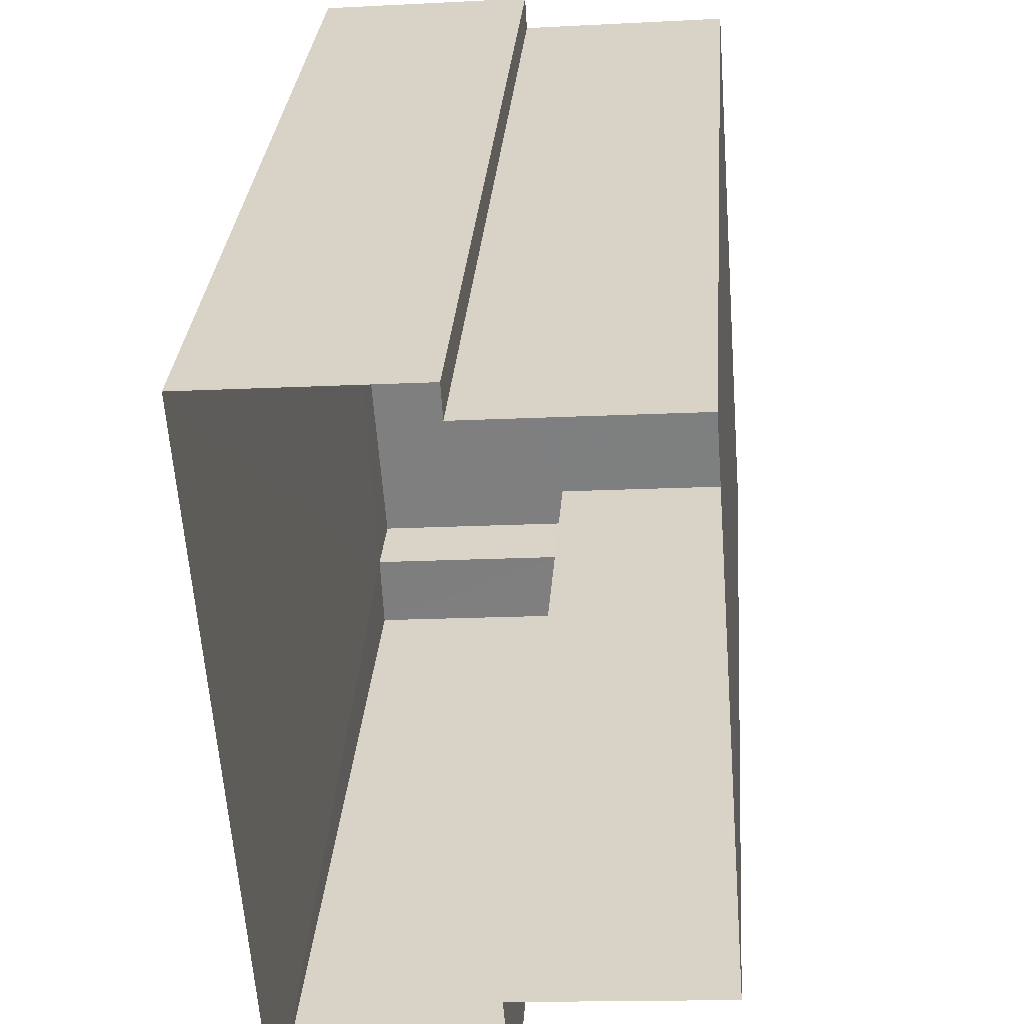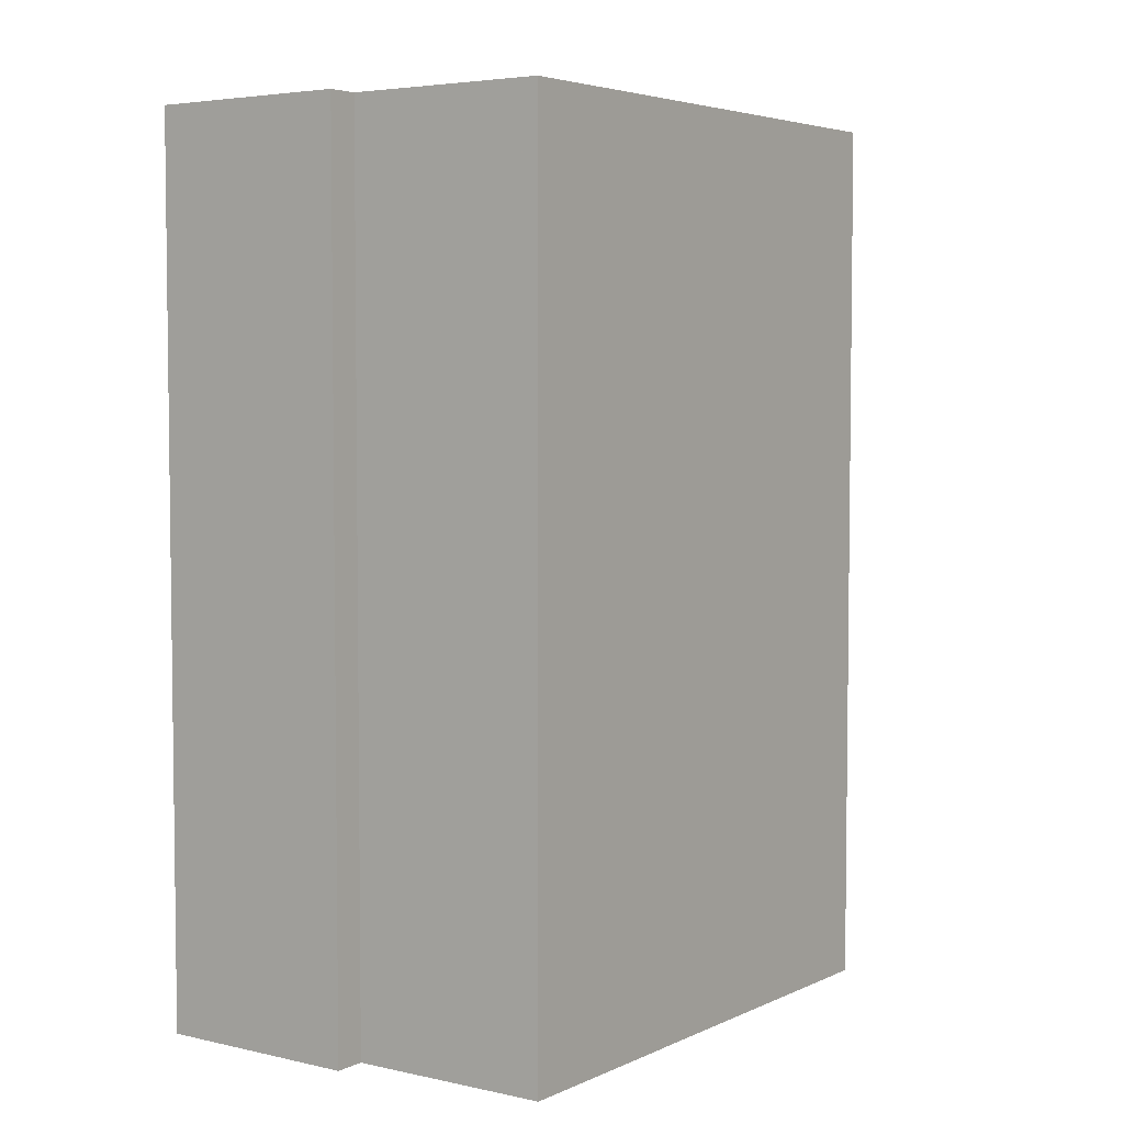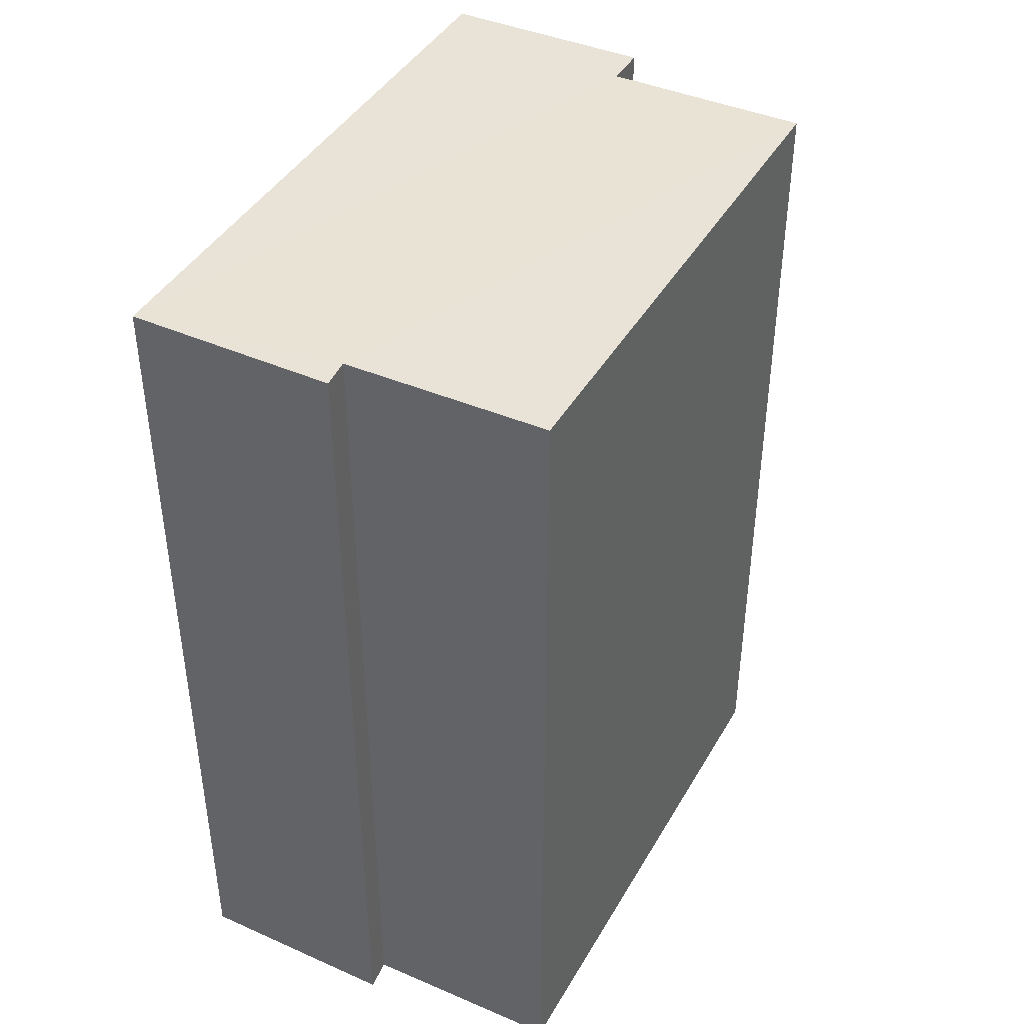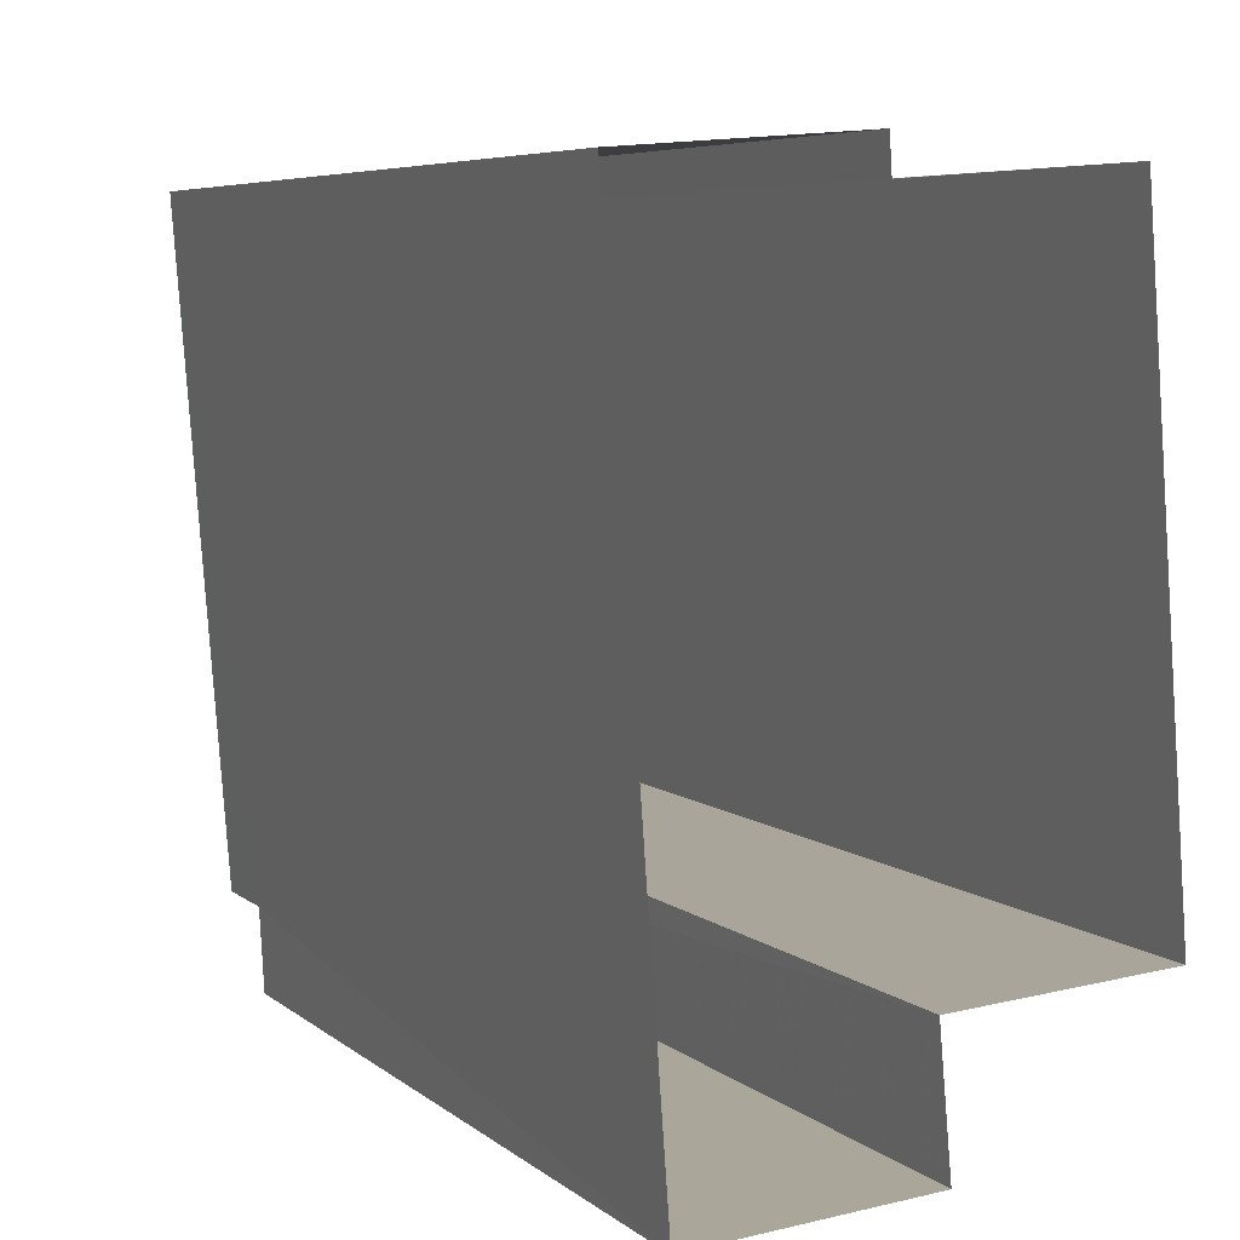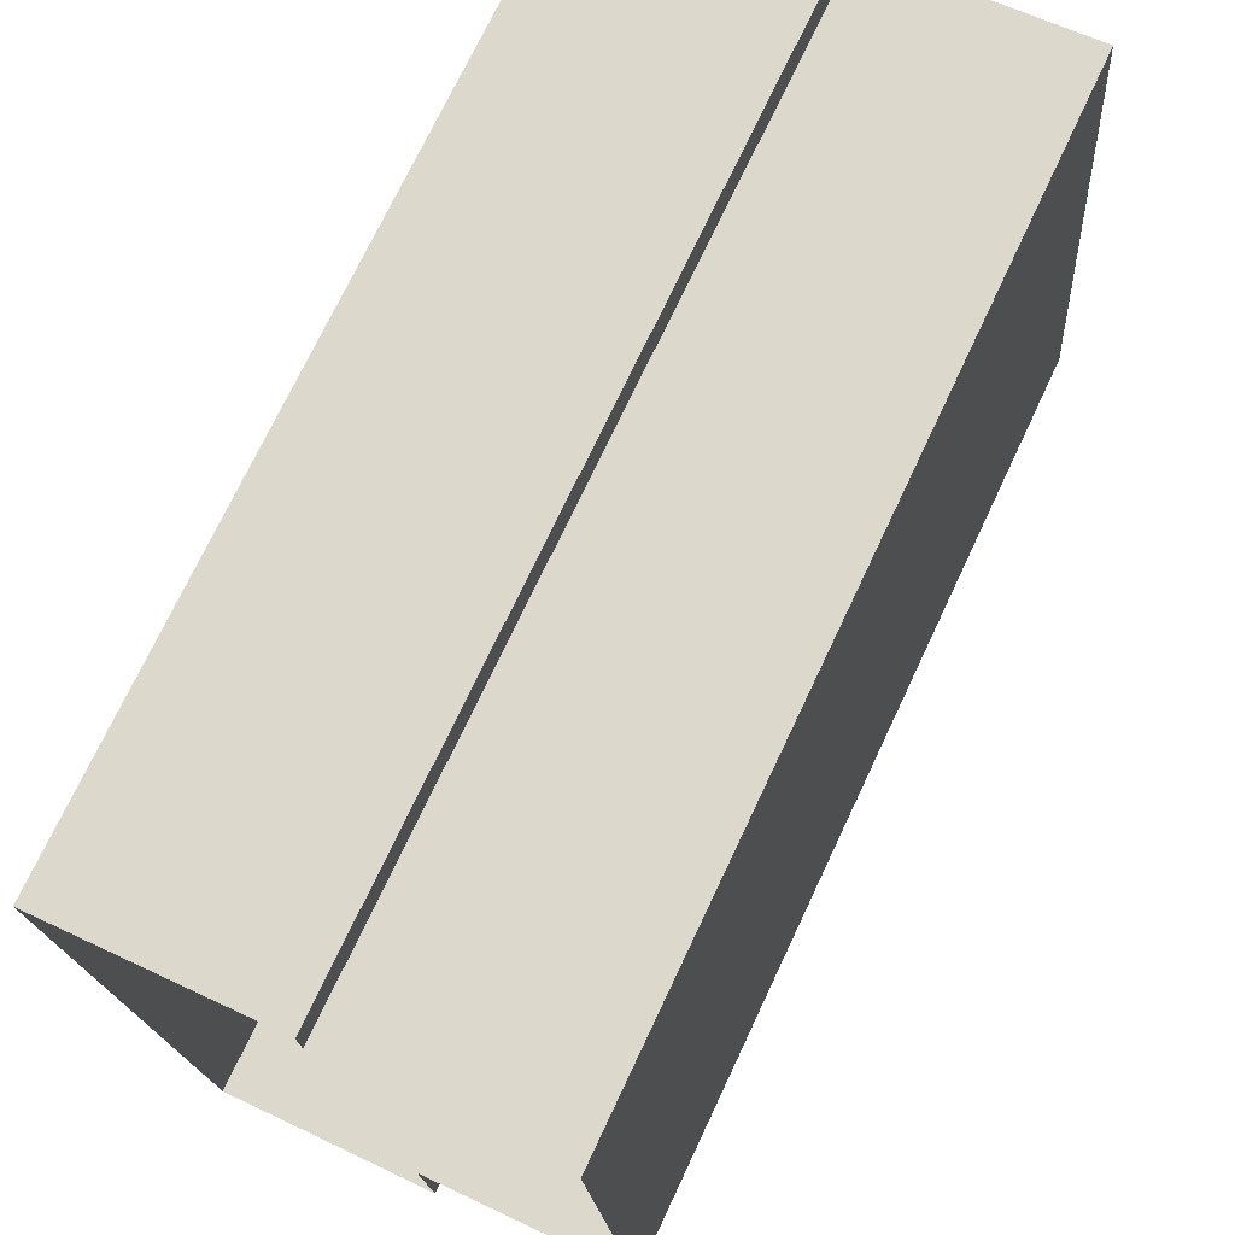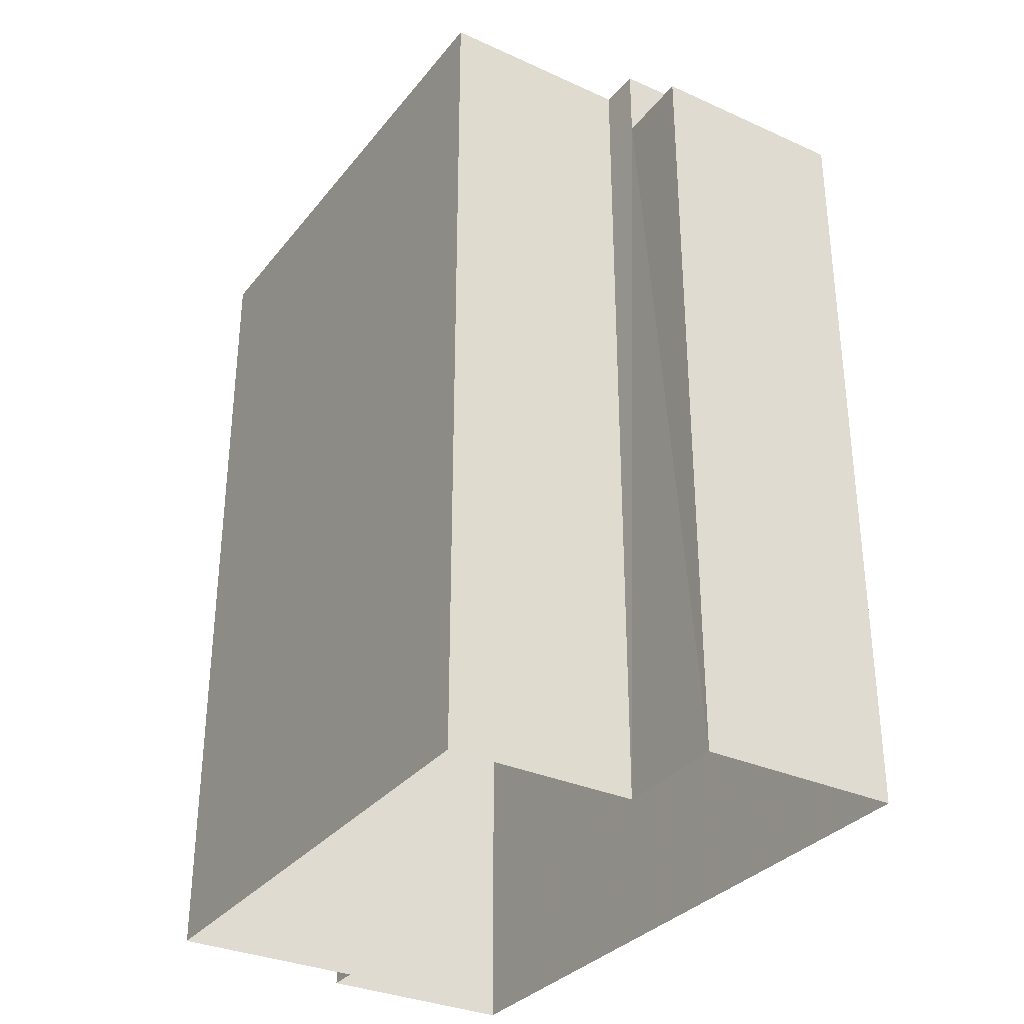
<metadata>
{"format":"obj","ext":"obj","renderer":"f3d","projection":"perspective","resolution":1024,"background":"white","views":[{"elev":29.8,"azim":-175.8,"up":"+Y"},{"elev":4.5,"azim":-148.9,"up":"+Z"},{"elev":42.0,"azim":-156.6,"up":"+Z"},{"elev":6.2,"azim":154.5,"up":"+Y"},{"elev":73.1,"azim":-154.7,"up":"+Y"},{"elev":-32.3,"azim":-36.5,"up":"+Z"}]}
</metadata>
<code>
v -3.732e+05 -1.046e+05 25.51
v -3.732e+05 -1.046e+05 25.51
v -3.732e+05 -1.046e+05 25.51
v -3.732e+05 -1.046e+05 25.51
v -3.732e+05 -1.046e+05 25.51
v -3.732e+05 -1.046e+05 25.51
v -3.732e+05 -1.046e+05 25.51
v -3.732e+05 -1.046e+05 25.51
v -3.732e+05 -1.046e+05 36.23
v -3.732e+05 -1.046e+05 36.23
v -3.732e+05 -1.046e+05 36.23
v -3.732e+05 -1.046e+05 36.23
v -3.732e+05 -1.046e+05 37.24
v -3.732e+05 -1.046e+05 37.24
v -3.732e+05 -1.046e+05 37.24
v -3.732e+05 -1.046e+05 37.24
v -3.732e+05 -1.046e+05 37.24
v -3.732e+05 -1.046e+05 37.24
v -3.732e+05 -1.046e+05 37.24
v -3.732e+05 -1.046e+05 37.24
f 1 2 3
f 3 4 1
f 5 6 2
f 7 8 5
f 7 5 1
f 1 5 2
f 9 10 11
f 12 9 11
f 13 14 15
f 15 16 17
f 13 18 14
f 19 20 17
f 20 13 17
f 17 13 15
f 19 5 8
f 19 17 5
f 12 14 18
f 9 12 18
f 16 6 5
f 17 16 5
f 15 12 2
f 2 12 3
f 15 14 12
f 3 12 11
f 10 4 3
f 11 10 3
f 4 9 1
f 1 9 13
f 4 10 9
f 13 9 18
f 19 8 7
f 20 19 7
f 13 20 7
f 1 13 7
f 16 2 6
f 16 15 2

</code>
